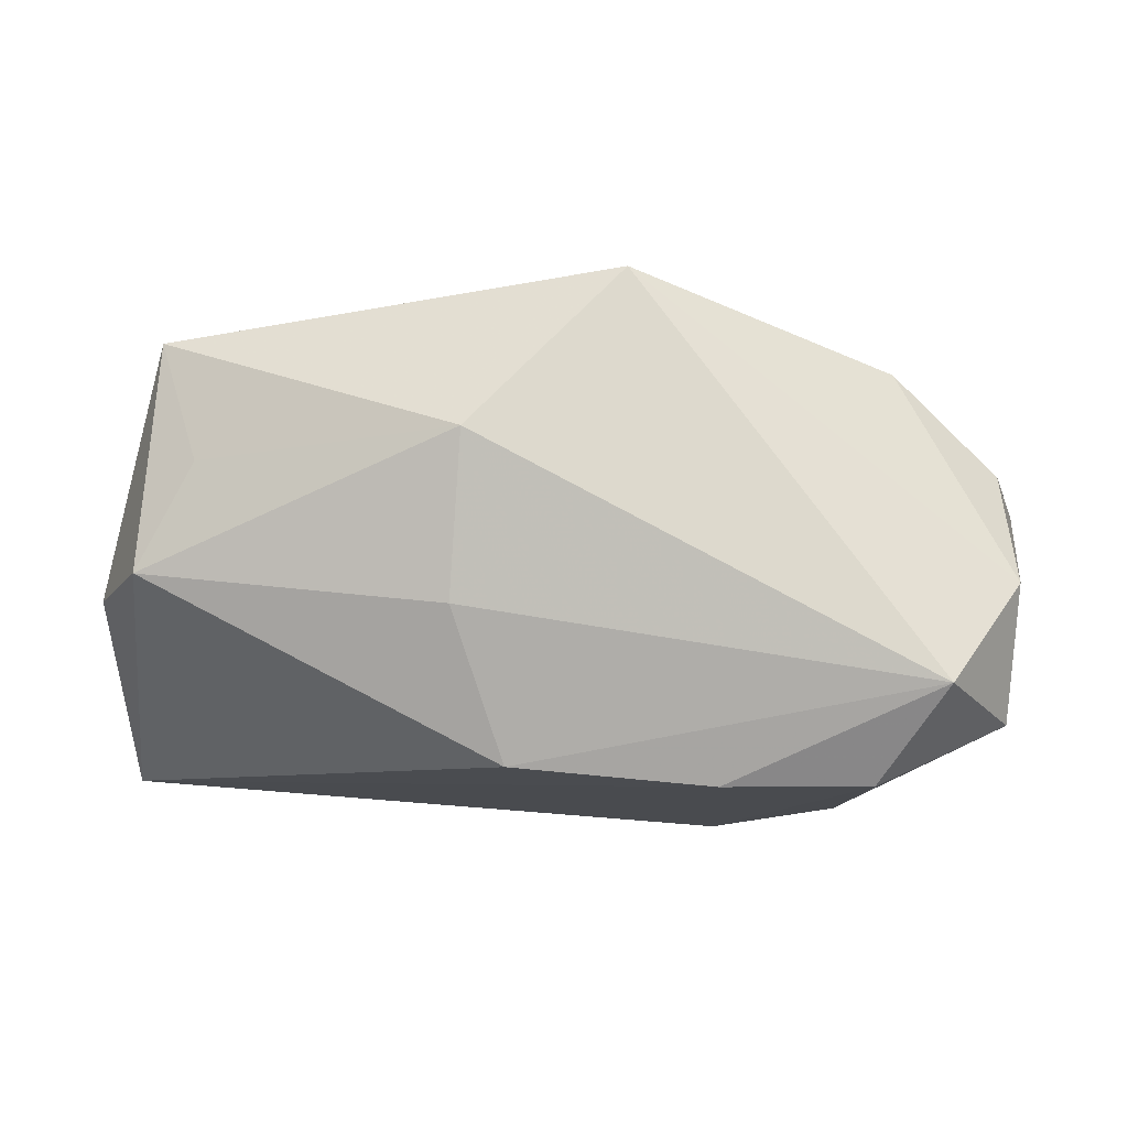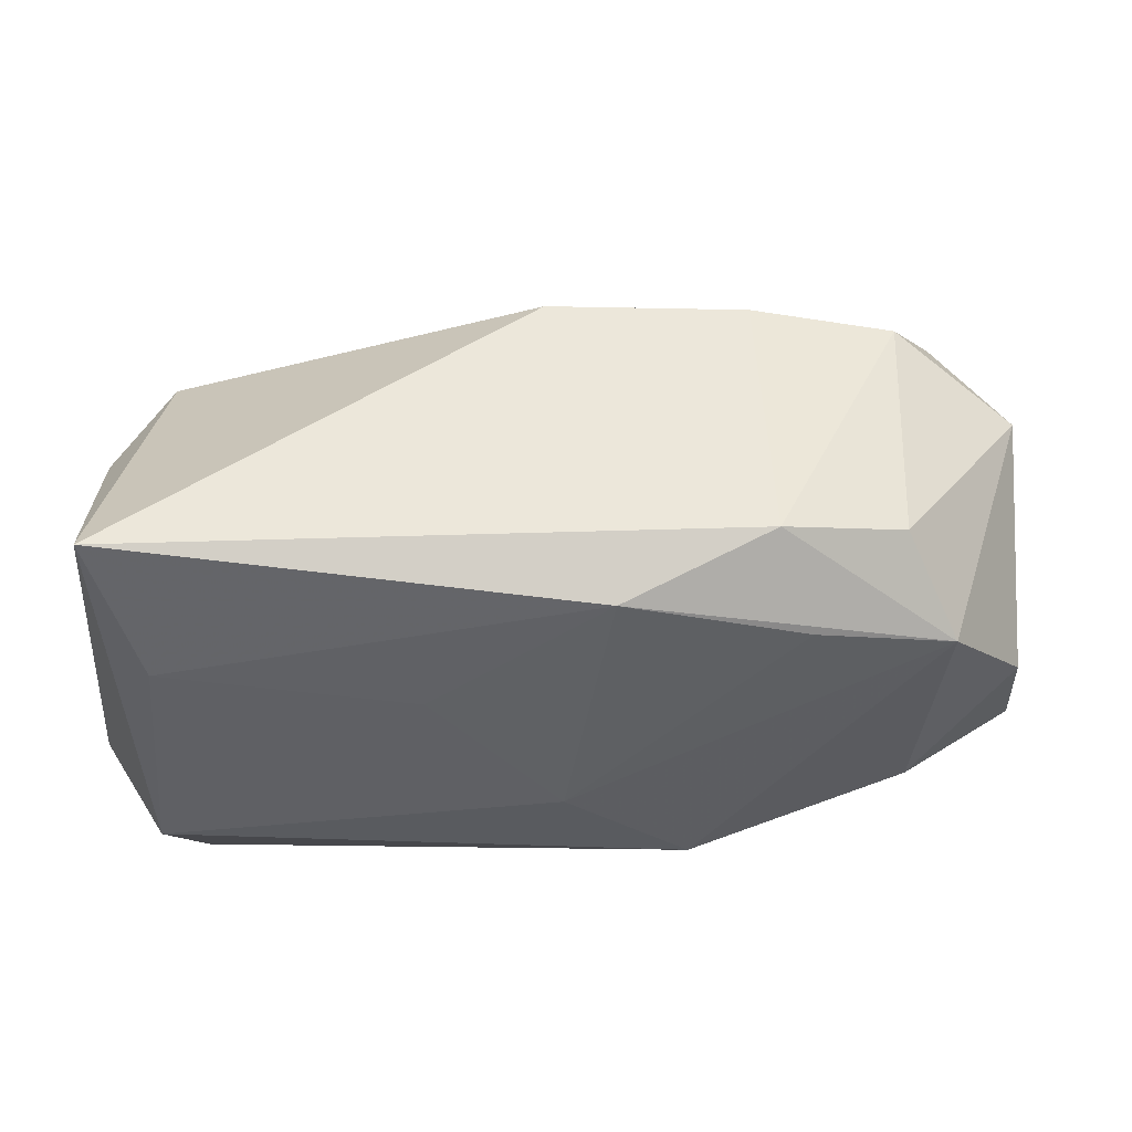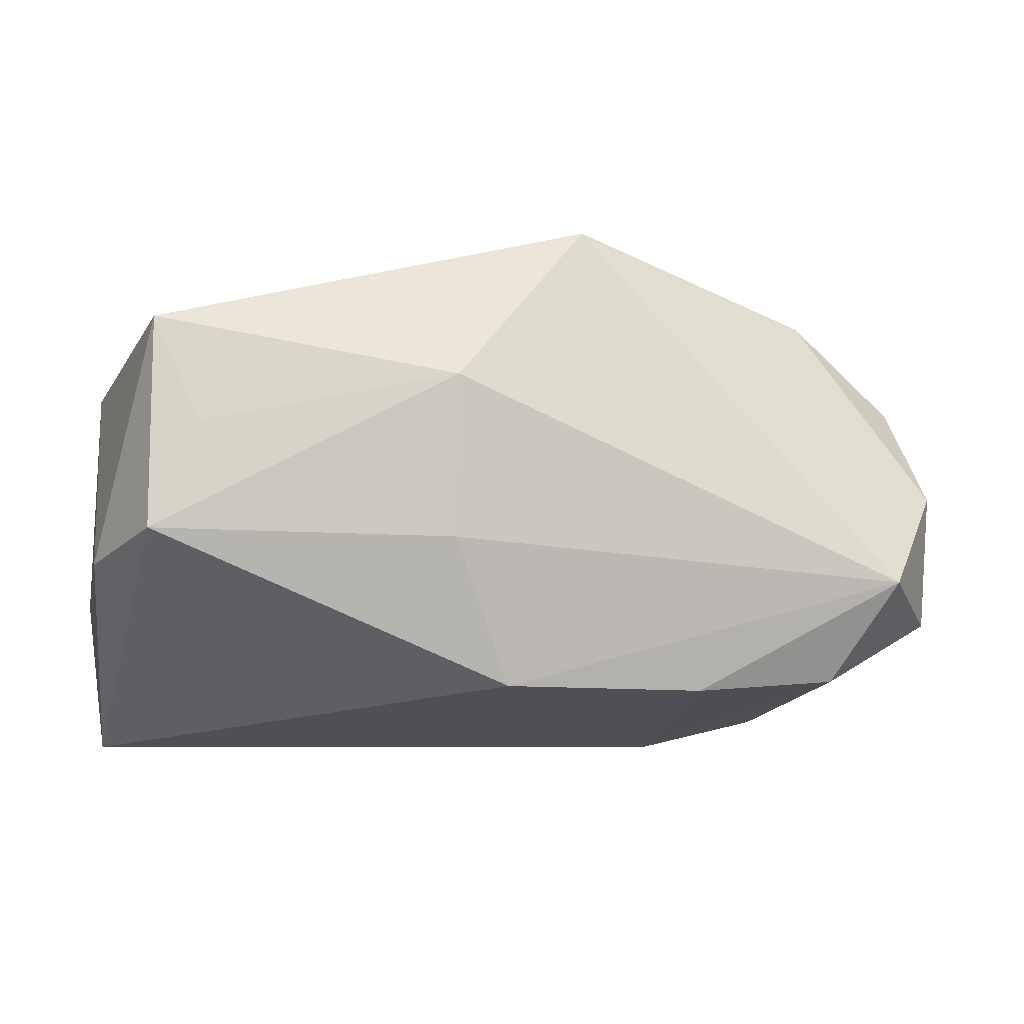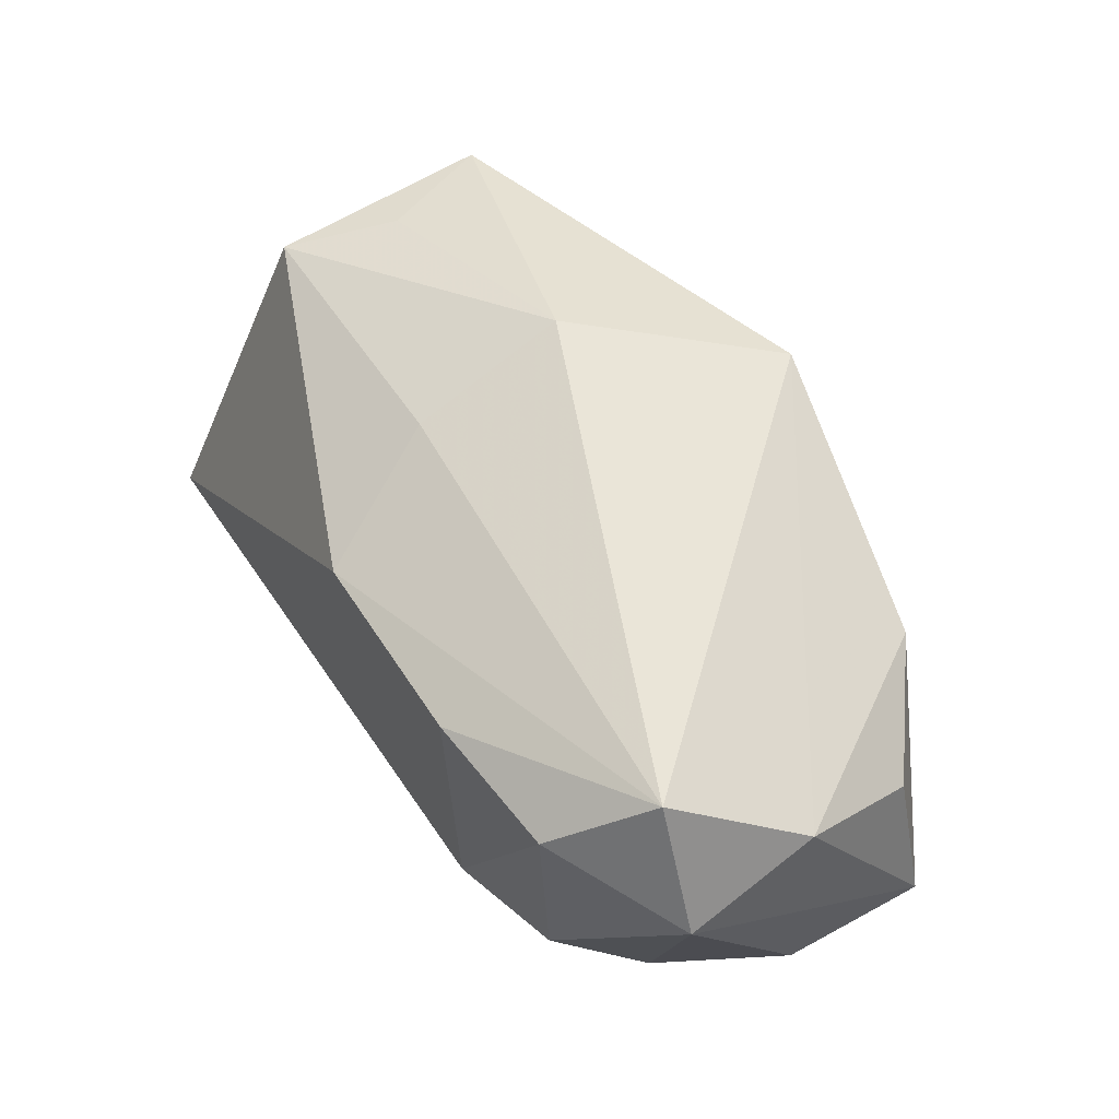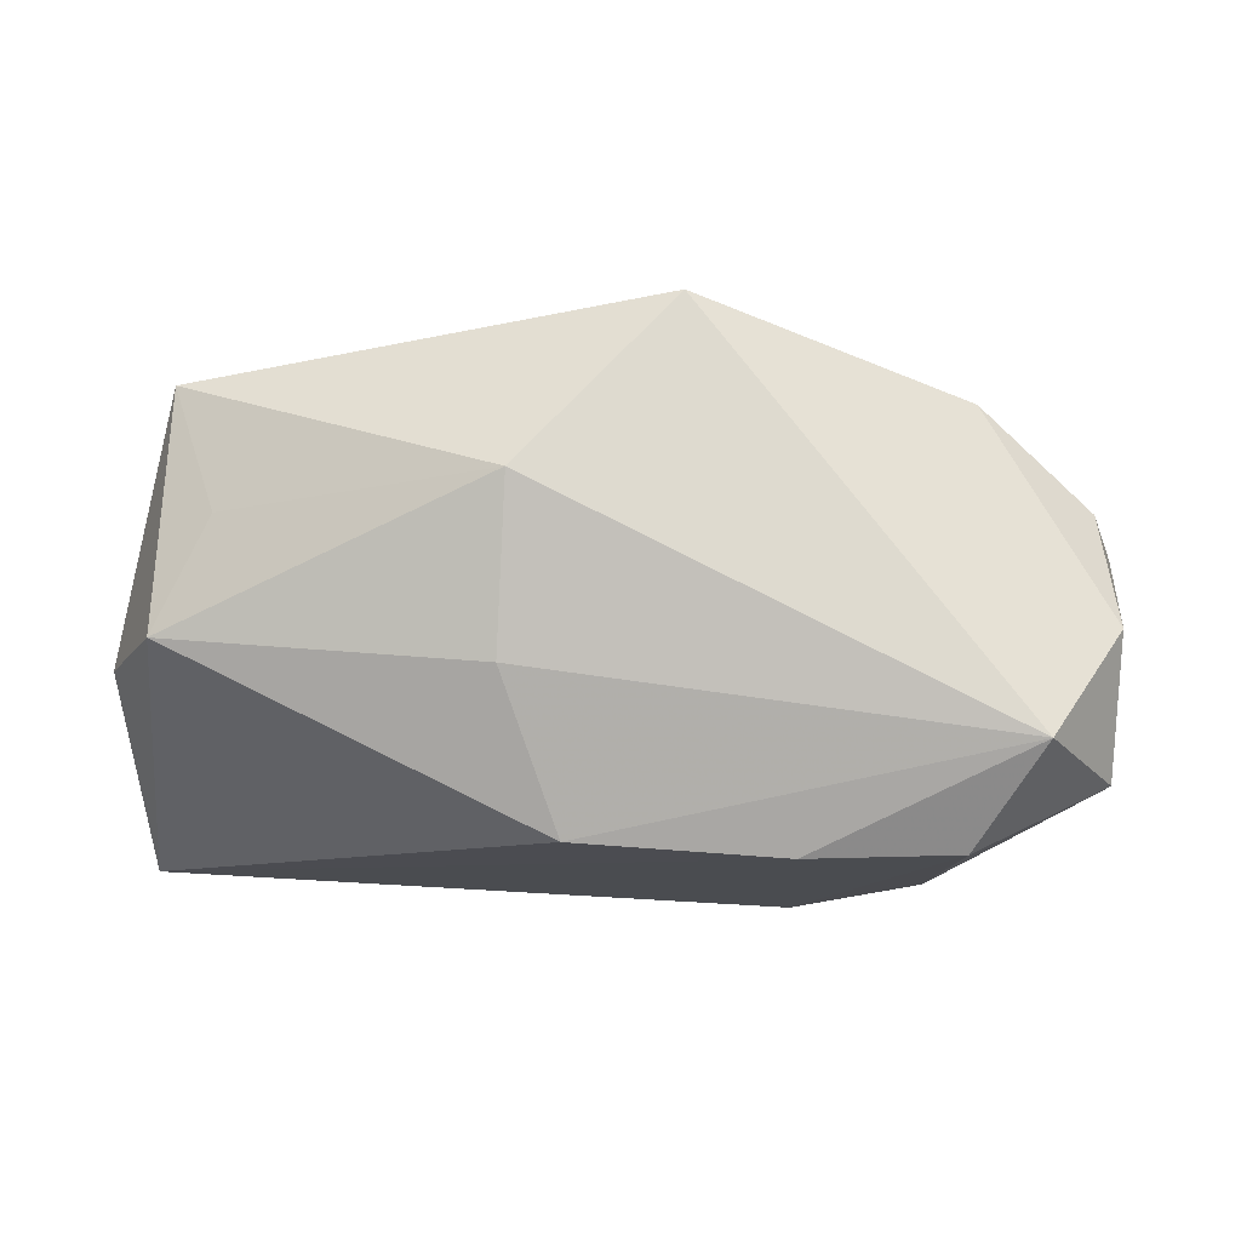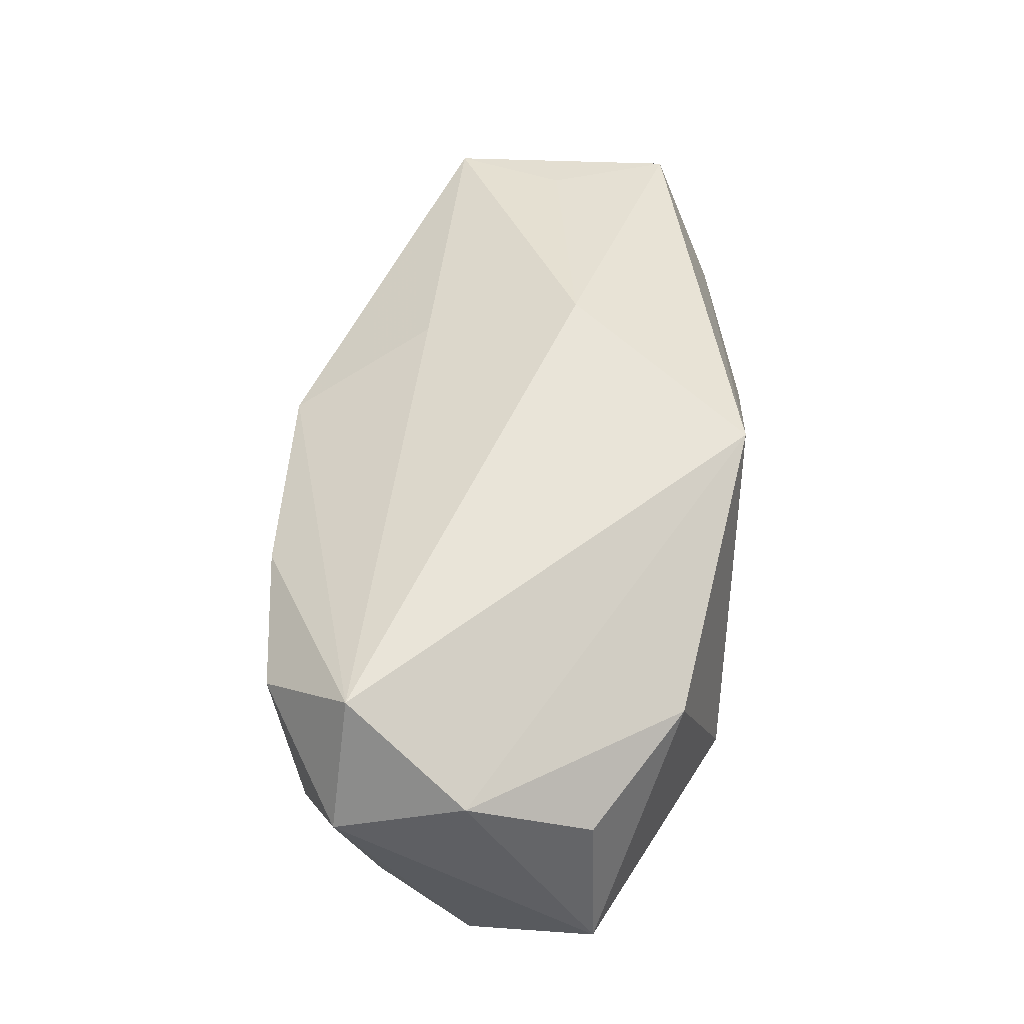
<metadata>
{"format":"obj","ext":"obj","renderer":"f3d","projection":"perspective","resolution":1024,"background":"white","views":[{"elev":75.5,"azim":-173.4,"up":"+Y"},{"elev":-42.2,"azim":178.1,"up":"+Y"},{"elev":-19.3,"azim":168.8,"up":"+Z"},{"elev":57.3,"azim":-121.2,"up":"+Y"},{"elev":74.6,"azim":-174.6,"up":"+Y"},{"elev":55.1,"azim":-84.7,"up":"+Y"}]}
</metadata>
<code>
v -0.03526 -0.008117 -0.000623
v -0.03522 0.00774 -0.01039
v -0.004024 0.01784 0.01806
v -0.03342 0.007176 0.008605
v 0.02956 0.01277 0.01004
v 0.0006944 0.01114 -0.01818
v -0.01133 -0.0154 0.01335
v -0.01459 0.0116 -0.01793
v 0.02563 0.01381 0.001057
v -0.02881 -0.01272 -0.008848
v 0.02598 -0.01244 0.01806
v -0.02376 -0.007657 0.01359
v -0.02488 -0.008211 -0.01539
v 0.03153 -0.01442 -0.01875
v 0.02838 -0.01712 0.01012
v -0.03665 -0.004406 0.009203
v -0.02978 0.01673 -0.009626
v -0.03488 0.0116 -0.0005795
v -0.004445 -0.01551 -0.01505
v 0.006314 0.009987 0.01793
v 0.005746 0.01608 -0.007887
v -0.01557 -0.01029 -0.01766
v 0.00858 -0.01671 -0.00551
v 0.03297 0.00342 -0.007866
v 0.006274 0.01982 0.004051
v 0.03363 -0.008258 0.01084
v -0.02562 0.01118 -0.01654
v -0.02458 0.01028 0.01471
v -0.01835 -0.01415 -0.01092
v 0.03331 -0.008035 -0.008149
v -0.01917 -0.003507 0.01806
v 0.02902 0.01236 -0.007439
v -0.001542 -0.01712 0.005047
v 0.02754 -0.01633 -0.007573
v -0.02754 -0.012 0.007466
v 0.02197 0.006893 0.01477
f 14 26 15
f 12 7 31
f 17 3 25
f 14 32 24
f 9 32 25
f 11 15 26
f 7 15 11
f 31 7 11
f 11 3 31
f 16 12 31
f 6 32 14
f 31 3 28
f 28 16 31
f 4 16 28
f 2 17 27
f 30 26 14
f 14 24 30
f 30 24 26
f 32 9 5
f 26 24 5
f 5 24 32
f 5 11 26
f 5 36 11
f 3 36 5
f 25 3 5
f 5 9 25
f 19 22 14
f 10 22 19
f 14 15 34
f 15 23 34
f 34 19 14
f 23 19 34
f 35 10 7
f 7 12 35
f 12 16 35
f 27 17 8
f 17 6 8
f 8 22 27
f 14 22 8
f 8 6 14
f 25 32 21
f 32 6 21
f 21 17 25
f 21 6 17
f 4 28 18
f 17 2 18
f 3 17 18
f 18 28 3
f 18 16 4
f 18 2 16
f 13 22 10
f 10 2 13
f 27 22 13
f 13 2 27
f 3 11 20
f 20 36 3
f 11 36 20
f 10 19 29
f 33 19 23
f 33 23 15
f 33 15 7
f 33 29 19
f 7 10 33
f 10 29 33
f 10 35 1
f 1 35 16
f 1 2 10
f 16 2 1

</code>
